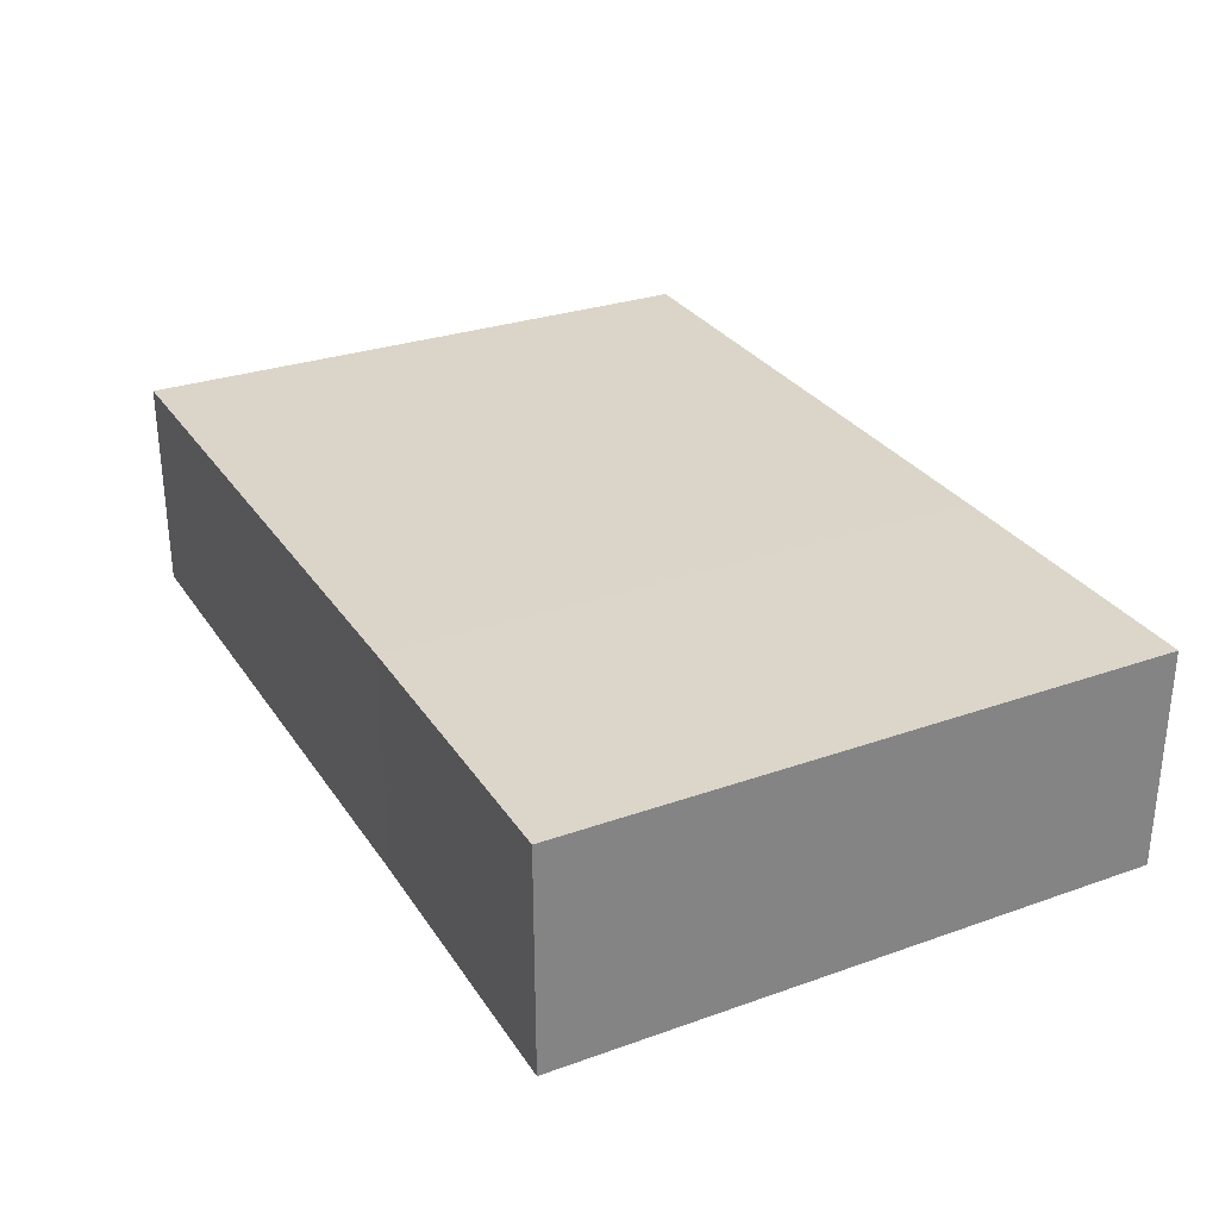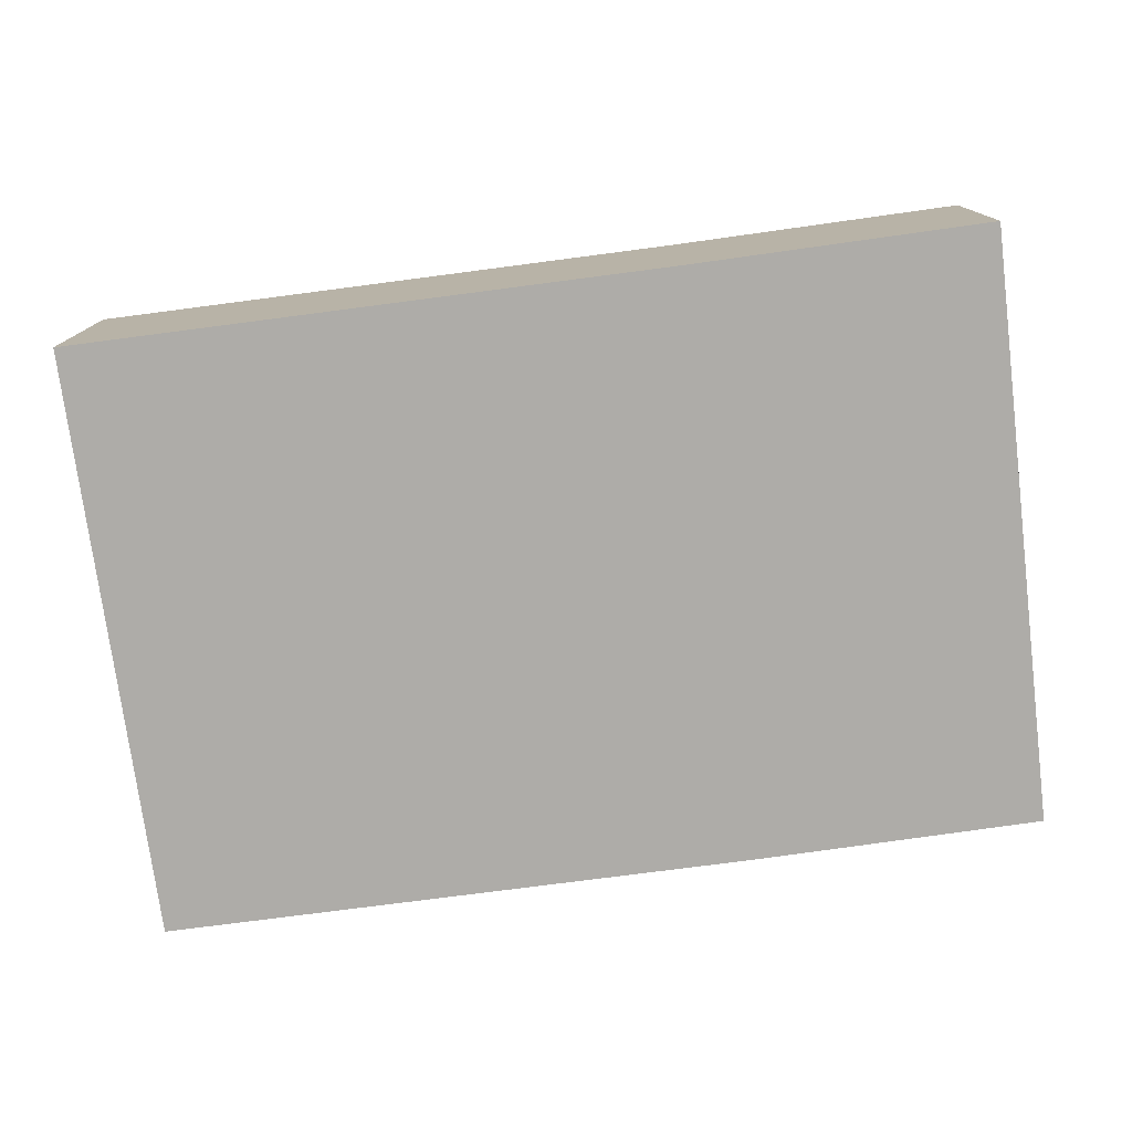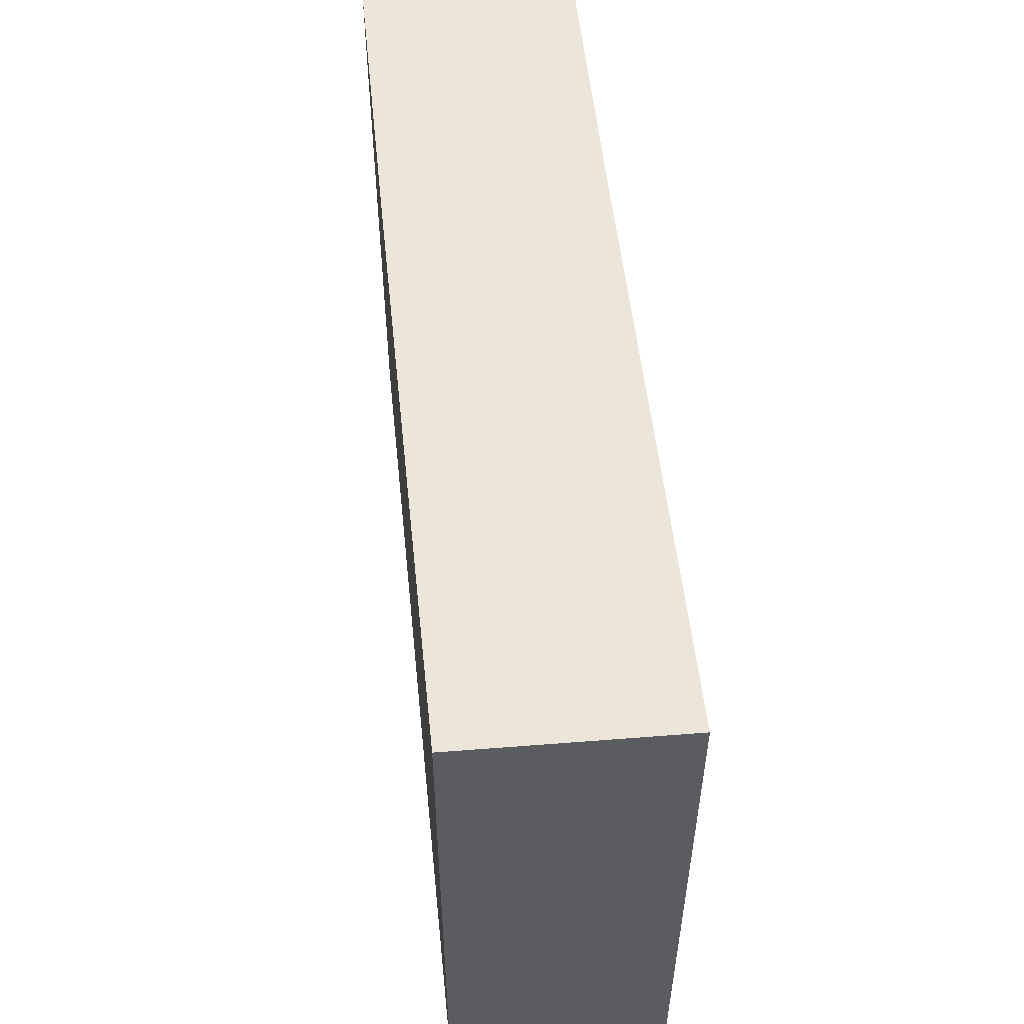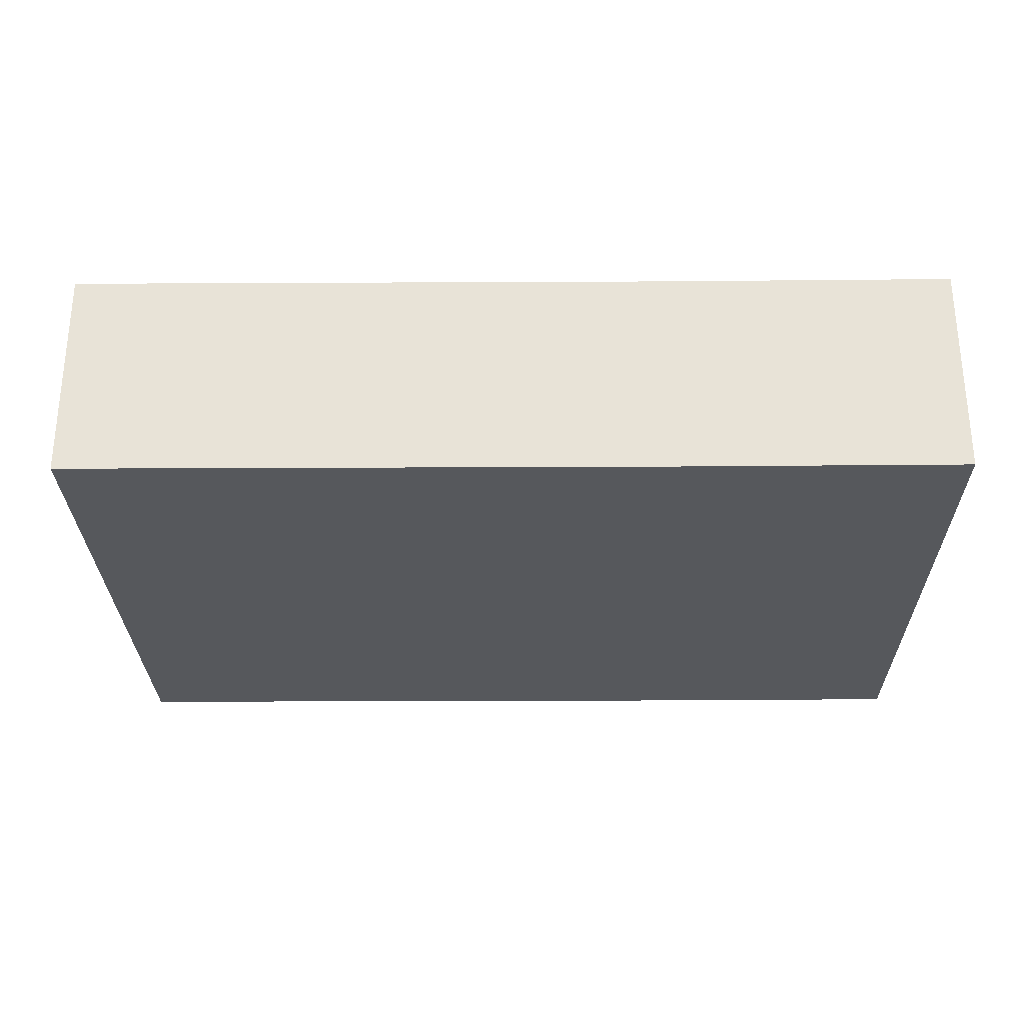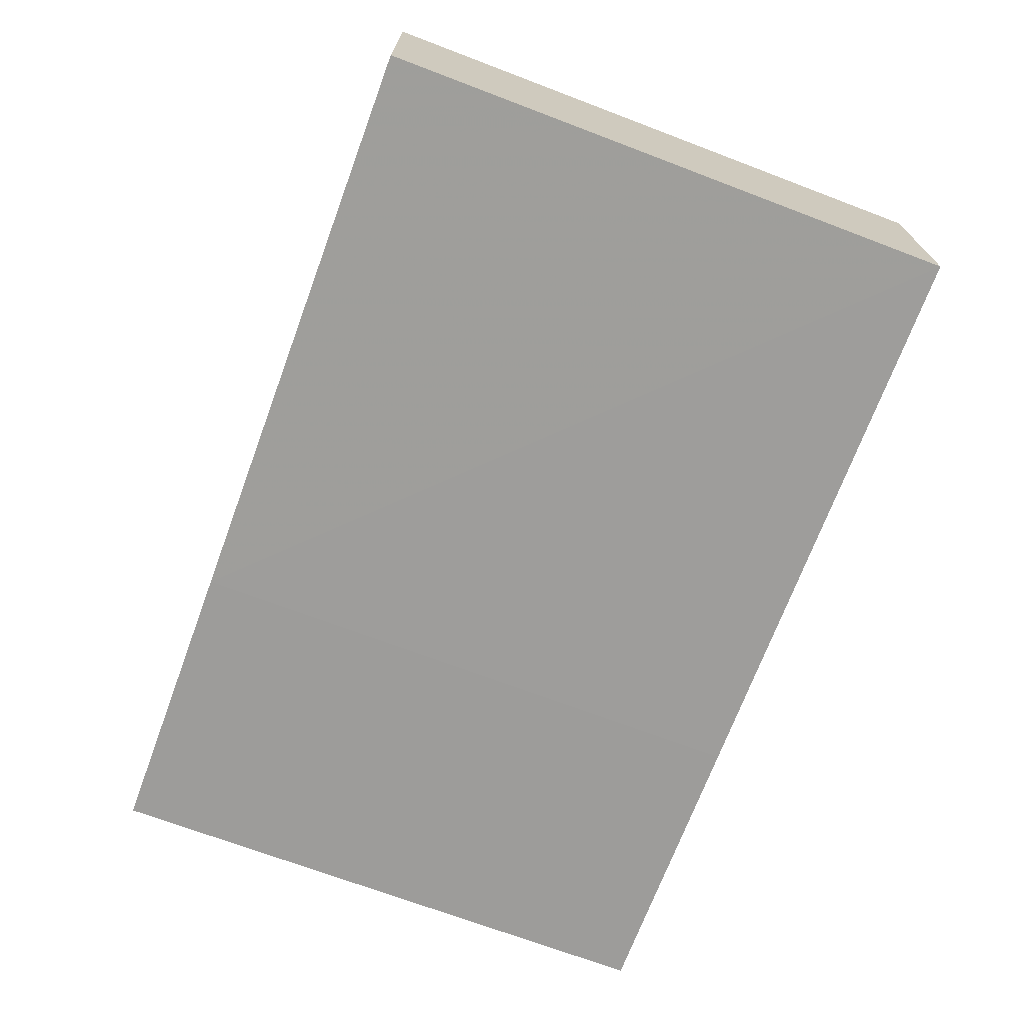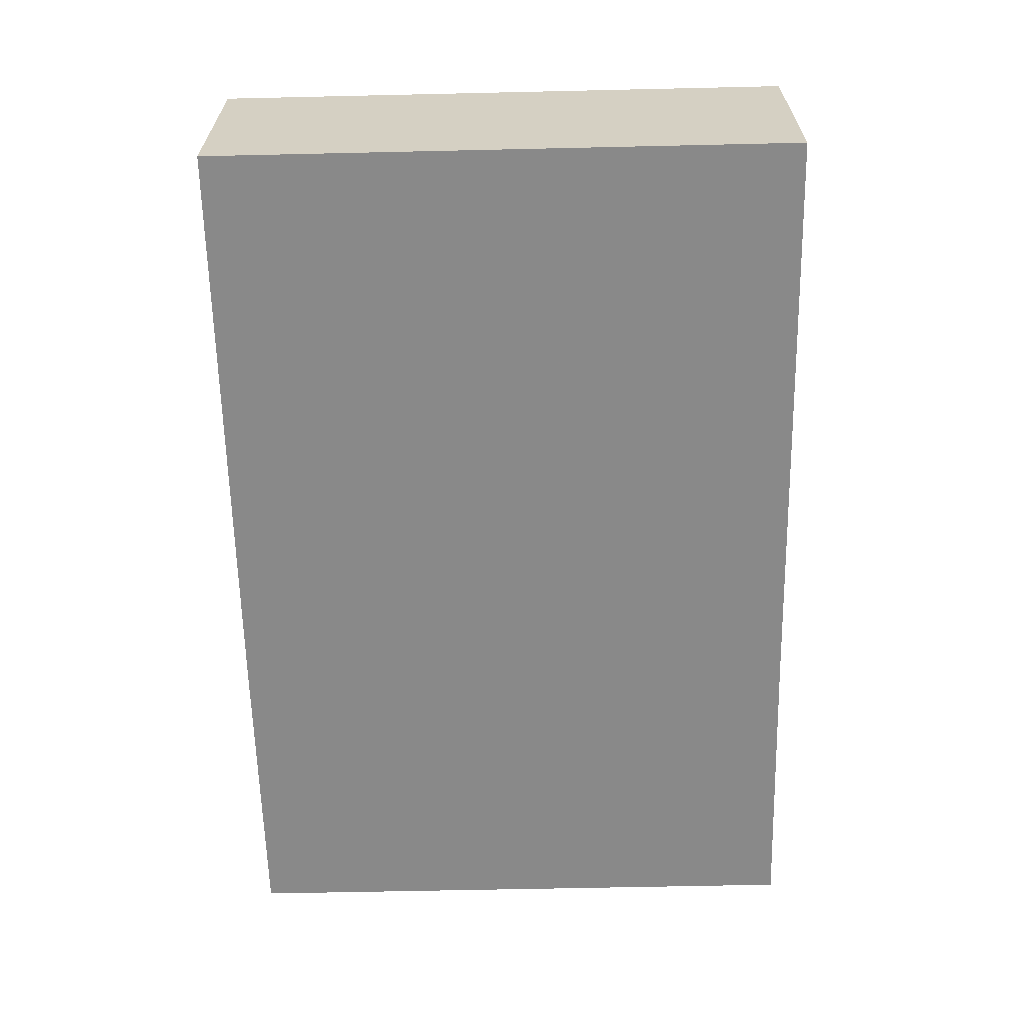
<metadata>
{"format":"obj","ext":"obj","renderer":"f3d","projection":"perspective","resolution":1024,"background":"white","views":[{"elev":29.4,"azim":62.8,"up":"+Z"},{"elev":-76.9,"azim":7.6,"up":"+Z"},{"elev":53.6,"azim":-95.9,"up":"+Y"},{"elev":-27.8,"azim":0.5,"up":"+Z"},{"elev":-70.4,"azim":-110.7,"up":"+Z"},{"elev":-63.0,"azim":-88.8,"up":"+Z"}]}
</metadata>
<code>
o 5017
v 2253 1884 16.46
v 2253 1884 16.45
v 2253 1884 16.45
v 2253 1884 16.45
v 2253 1884 16.45
v 2253 1884 16.46
v 2253 1884 16.46
v 2253 1884 16.45
v 2253 1884 16.46
v 2253 1884 16.46
v 2253 1884 16.45
v 2253 1884 16.46
v 2253 1884 16.46
v 2253 1884 16.45
v 2253 1884 16.46
v 2253 1884 16.45
v 2253 1884 16.46
v 2253 1884 16.45
v 2253 1884 16.45
v 2253 1884 16.46
v 2253 1884 16.45
v 2253 1884 16.46
v 2253 1884 16.45
v 2253 1884 16.46
f 1 2 3
f 4 5 3
f 1 5 6
f 7 5 8
f 1 7 9
f 10 8 11
f 12 13 6
f 14 13 3
f 14 15 6
f 16 13 17
f 14 16 18
f 18 19 11
f 10 19 20
f 21 17 20
f 21 22 11
f 9 22 20
f 23 22 15
f 24 15 22
f 23 2 19
f 24 19 2

</code>
